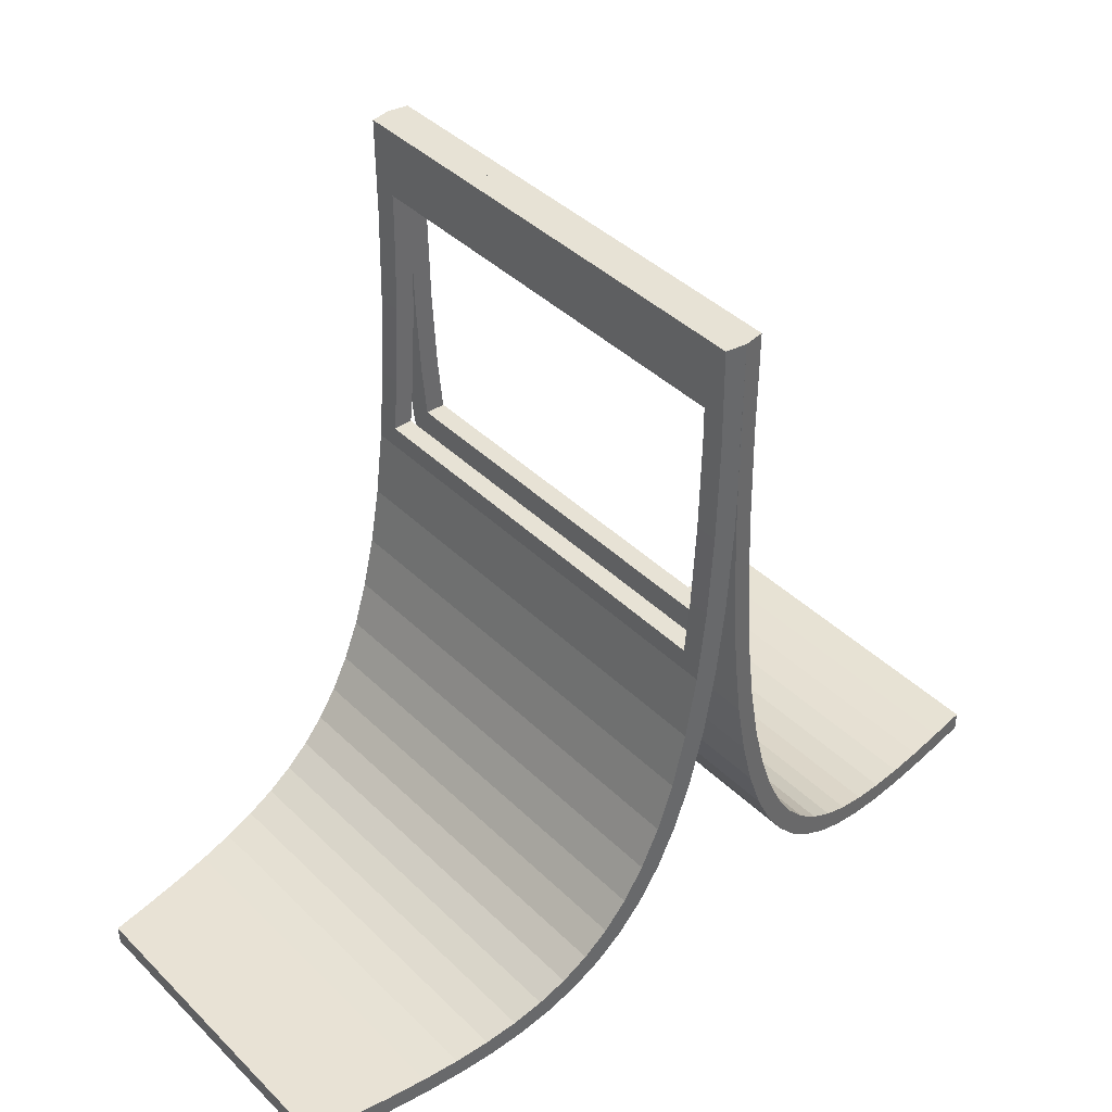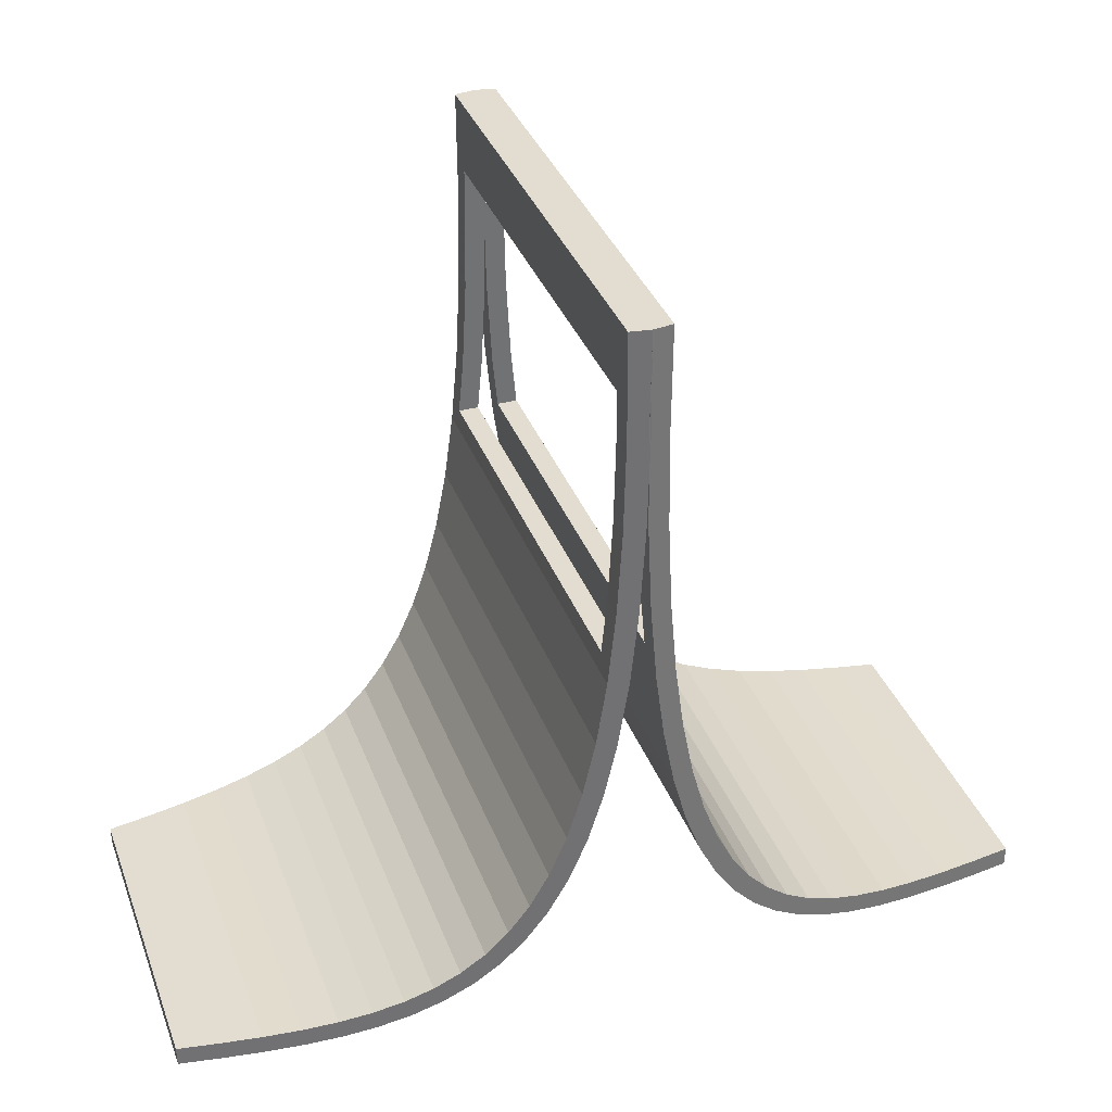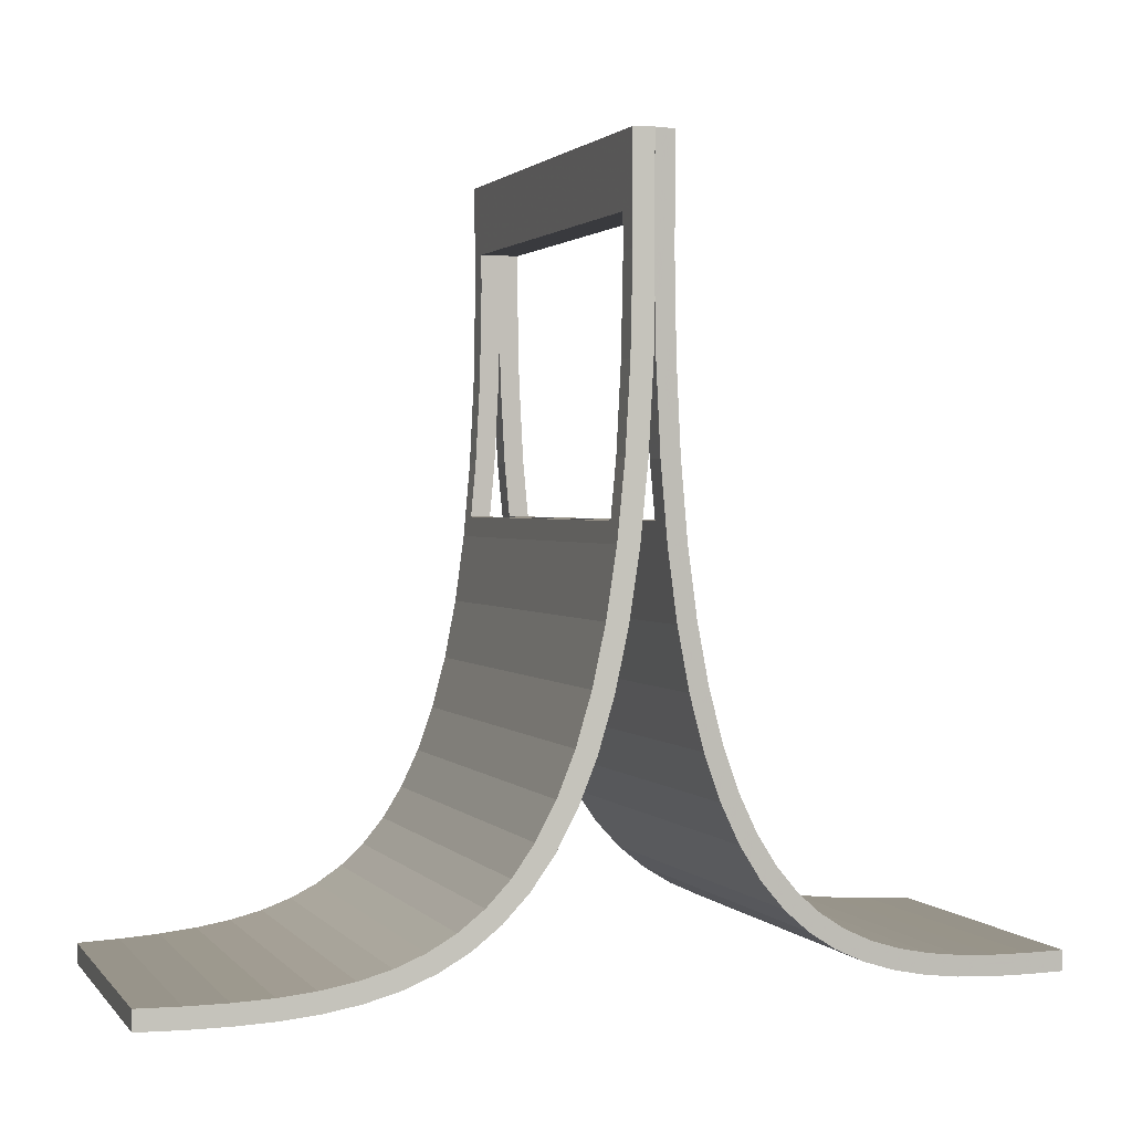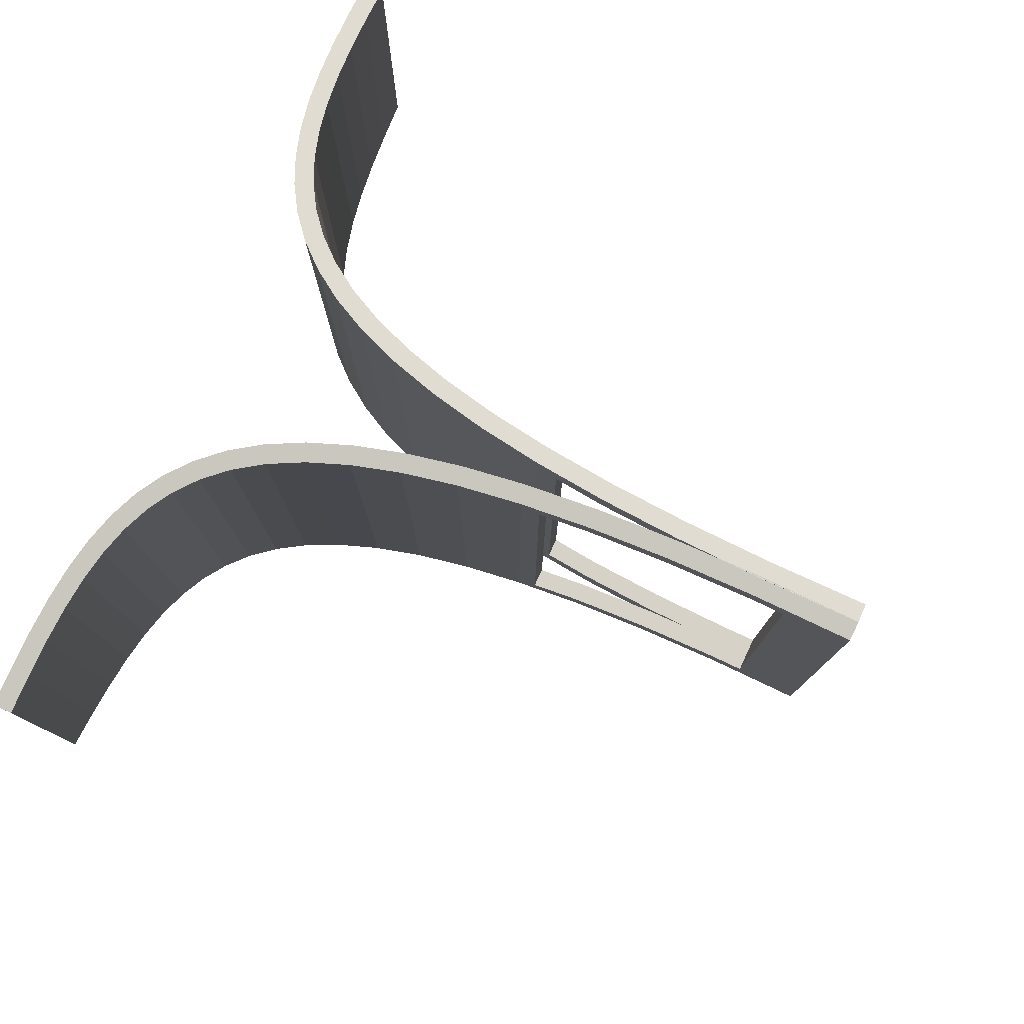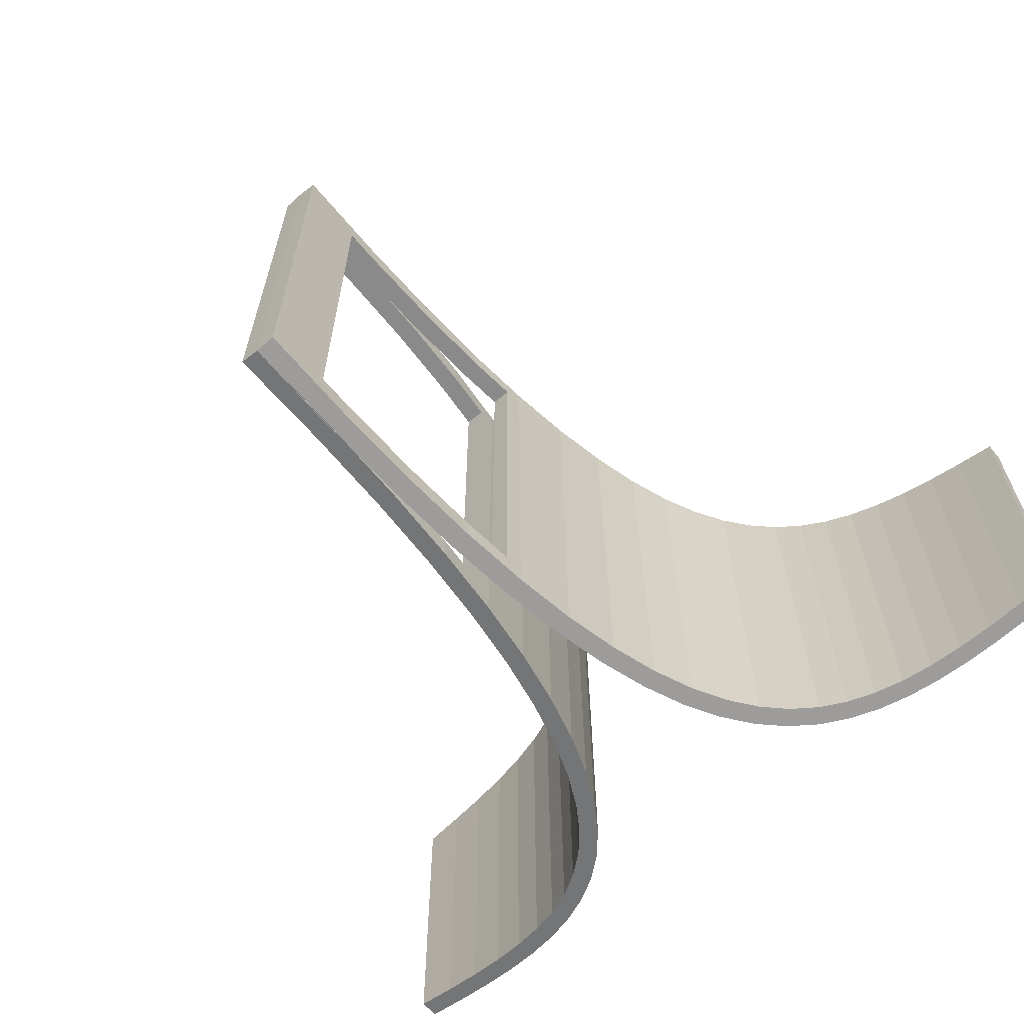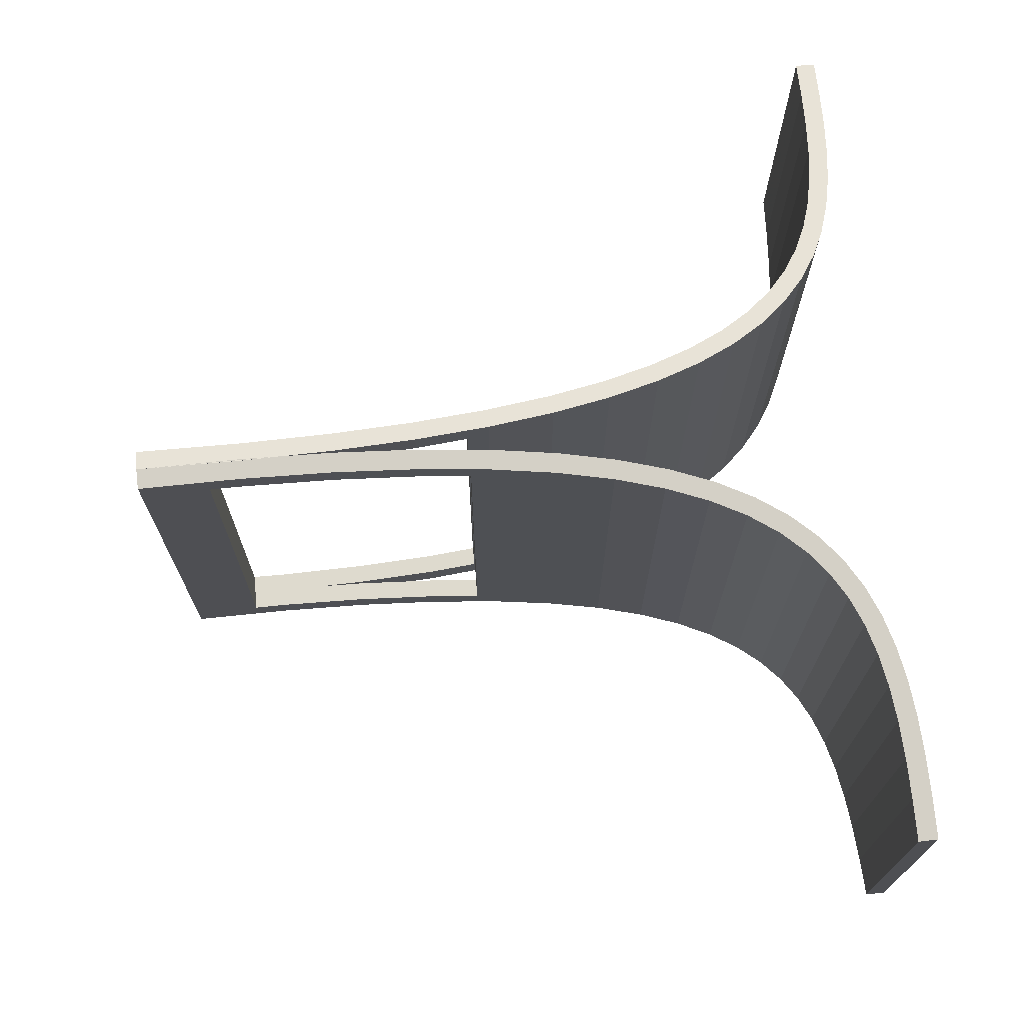
<metadata>
{"format":"obj","ext":"obj","renderer":"f3d","projection":"perspective","resolution":1024,"background":"white","views":[{"elev":40.4,"azim":-40.1,"up":"+Y"},{"elev":35.1,"azim":161.1,"up":"+Y"},{"elev":1.6,"azim":161.5,"up":"+Y"},{"elev":78.4,"azim":115.0,"up":"+Z"},{"elev":-63.6,"azim":-140.0,"up":"+Z"},{"elev":71.1,"azim":-95.5,"up":"+Z"}]}
</metadata>
<code>
v 0.01281 10.57 -4.469
v -0.00616 11.54 -3.959
v 0.01281 10.57 -3.959
v -0.02183 12.34 -3.959
v -0.00616 11.54 -4.473
v 0.3876 10.59 -4.406
v 0.4709 9.012 -4.392
v 0.09685 8.985 -4.455
v 0.6018 7.608 -4.37
v 0.2294 7.564 -4.433
v 0.7791 6.365 -4.34
v 0.4095 6.301 -4.403
v 1.001 5.276 -4.303
v 0.6362 5.188 -4.364
v 1.265 4.331 -4.259
v 0.9087 4.214 -4.319
v 1.57 3.52 -4.207
v 1.226 3.37 -4.265
v 1.913 2.835 -4.15
v 1.587 2.647 -4.204
v 2.29 2.264 -4.086
v 1.992 2.036 -4.136
v 2.702 1.795 -4.017
v 2.438 1.527 -4.061
v 3.149 1.413 -3.942
v 2.926 1.111 -3.979
v 3.632 1.108 -3.86
v 4.156 0.8683 -3.772
v 3.453 0.7773 -3.89
v 4.724 0.6859 -3.676
v 5.335 0.5531 -3.573
v 4.021 0.5181 -3.795
v 5.99 0.4627 -3.463
v 6.688 0.4066 -3.346
v 4.626 0.3233 -3.693
v 7.426 0.3765 -3.221
v 8.206 0.3635 -3.09
v 5.27 0.1837 -3.584
v 5.949 0.08979 -3.47
v 6.665 0.03223 -3.35
v 7.415 0.001633 -3.223
v 8.2 -0.01141 -3.091
v 8.2 -0.01141 3.141
v 7.415 0.001633 3.273
v 6.665 0.03223 3.399
v 5.949 0.08979 3.52
v 5.27 0.1837 3.634
v 4.626 0.3233 3.742
v 4.021 0.5181 3.844
v 3.453 0.7773 3.94
v 2.926 1.111 4.029
v 2.438 1.527 4.111
v 1.992 2.036 4.186
v 1.587 2.647 4.254
v 1.226 3.37 4.315
v 0.9087 4.214 4.368
v 0.6362 5.188 4.414
v 0.4095 6.301 4.452
v 0.2294 7.564 4.482
v 0.1904 7.982 4.041
v 0.1904 7.982 -3.959
v 0.09685 8.985 -3.959
v 0.4709 9.012 -3.959
v 0.567 7.982 -3.959
v 0.567 7.982 4.041
v 0.6018 7.608 4.42
v 0.4709 9.012 4.041
v 0.4709 9.012 4.442
v 0.09685 8.985 4.505
v 0.7791 6.365 4.39
v 1.001 5.276 4.353
v 1.265 4.331 4.308
v 1.57 3.52 4.257
v 1.913 2.835 4.199
v 2.29 2.264 4.136
v 2.702 1.795 4.066
v 3.149 1.413 3.991
v 3.632 1.108 3.91
v 4.156 0.8683 3.821
v 4.724 0.6859 3.726
v 5.335 0.5531 3.623
v 5.99 0.4627 3.513
v 6.688 0.4066 3.395
v 7.426 0.3765 3.271
v 8.206 0.3635 3.14
v 0.09685 8.985 4.041
v 0.01281 10.57 4.041
v 0.3876 10.59 4.041
v 0.3876 10.59 4.456
v 0.01281 10.57 4.519
v -0.02183 12.34 4.041
v -0.00616 11.54 4.522
v -0.02183 12.34 4.525
v -0.00616 14.29 4.522
v -0.01668 12.98 4.041
v 0.004358 12.98 4.041
v 0.009511 12.34 4.041
v -0.00616 11.54 4.041
v 0.3531 12.34 4.041
v 0.3531 12.34 4.462
v 0.3688 14.29 4.459
v 0.3688 14.29 -4.409
v -0.00616 14.29 -4.473
v -0.01668 12.98 -3.959
v 0.004358 12.98 -3.959
v 0.3583 12.98 4.041
v 0.3583 12.98 -3.959
v -0.02513 10.57 4.041
v -0.02513 10.57 4.519
v 0.009511 12.34 4.525
v -0.3655 12.34 4.462
v -0.3999 10.59 4.456
v -0.4832 9.012 4.442
v -0.1092 8.985 4.505
v -0.6142 7.608 4.42
v -0.2417 7.564 4.482
v -0.7914 6.365 4.39
v -0.4218 6.301 4.452
v -1.013 5.276 4.353
v -0.6485 5.188 4.414
v -1.278 4.331 4.308
v -0.921 4.214 4.368
v -1.582 3.52 4.257
v -1.238 3.37 4.315
v -1.925 2.835 4.199
v -1.6 2.647 4.254
v -2.303 2.264 4.136
v -2.004 2.036 4.186
v -2.714 1.795 4.066
v -2.45 1.527 4.111
v -3.161 1.413 3.991
v -2.938 1.111 4.029
v -3.645 1.108 3.91
v -4.169 0.8683 3.821
v -3.466 0.7773 3.94
v -4.736 0.6859 3.726
v -5.347 0.5531 3.623
v -4.033 0.5181 3.844
v -6.002 0.4627 3.513
v -6.7 0.4066 3.395
v -4.639 0.3233 3.742
v -7.438 0.3765 3.271
v -8.218 0.3635 3.14
v -5.282 0.1837 3.634
v -5.962 0.08979 3.52
v -6.677 0.03223 3.399
v -7.428 0.001633 3.273
v -8.212 -0.01141 3.141
v -8.212 -0.01141 -3.091
v -7.428 0.001633 -3.223
v -6.677 0.03223 -3.35
v -5.962 0.08979 -3.47
v -5.282 0.1837 -3.584
v -4.639 0.3233 -3.693
v -4.033 0.5181 -3.795
v -3.466 0.7773 -3.89
v -2.938 1.111 -3.979
v -2.45 1.527 -4.061
v -2.004 2.036 -4.136
v -1.6 2.647 -4.204
v -1.238 3.37 -4.265
v -0.921 4.214 -4.319
v -0.6485 5.188 -4.364
v -0.4218 6.301 -4.403
v -0.2417 7.564 -4.433
v -0.2027 7.982 4.041
v -0.1092 8.985 4.041
v -0.4832 9.012 4.041
v -0.5793 7.982 4.041
v -0.2027 7.982 -3.959
v -0.5793 7.982 -3.959
v -0.6142 7.608 -4.37
v -0.3999 10.59 4.041
v -0.3655 12.34 4.041
v -0.3811 14.29 4.459
v -0.3706 12.98 4.041
v -0.3706 12.98 -3.959
v -0.3655 12.34 -3.959
v -0.3999 10.59 -3.959
v -0.02513 10.57 -3.959
v -0.4832 9.012 -3.959
v -0.1092 8.985 -3.959
v -0.4832 9.012 -4.392
v -0.1092 8.985 -4.455
v -0.7914 6.365 -4.34
v -1.013 5.276 -4.303
v -1.278 4.331 -4.259
v -1.582 3.52 -4.207
v -1.925 2.835 -4.15
v -2.303 2.264 -4.086
v -2.714 1.795 -4.017
v -3.161 1.413 -3.942
v -3.645 1.108 -3.86
v -4.169 0.8683 -3.772
v -4.736 0.6859 -3.676
v -5.347 0.5531 -3.573
v -6.002 0.4627 -3.463
v -6.7 0.4066 -3.346
v -7.438 0.3765 -3.221
v -8.218 0.3635 -3.09
v -0.02513 10.57 -4.469
v 0.009511 12.34 -4.475
v 0.009511 12.34 -3.959
v 0.3531 12.34 -3.959
v 0.3876 10.59 -3.959
v 0.3531 12.34 -4.412
v -0.02183 12.34 -4.475
v -0.3811 14.29 -4.409
v -0.3655 12.34 -4.412
v -0.3999 10.59 -4.406
f 1 3 2
f 2 4 1
f 4 5 1
f 1 5 6
f 1 6 7
f 8 1 7
f 8 7 9
f 10 8 9
f 10 9 11
f 12 10 11
f 12 11 13
f 14 12 13
f 14 13 15
f 16 14 15
f 16 15 17
f 18 16 17
f 18 17 19
f 20 18 19
f 20 19 21
f 22 20 21
f 22 21 23
f 24 22 23
f 24 23 25
f 26 24 25
f 26 25 27
f 26 27 28
f 29 26 28
f 29 28 30
f 29 30 31
f 32 29 31
f 32 31 33
f 32 33 34
f 35 32 34
f 35 34 36
f 35 36 37
f 38 35 37
f 39 38 37
f 40 39 37
f 41 40 37
f 37 42 41
f 41 42 43
f 43 44 41
f 40 41 44
f 44 45 40
f 39 40 45
f 45 46 39
f 38 39 46
f 46 47 38
f 35 38 47
f 47 48 35
f 32 35 48
f 48 49 32
f 29 32 49
f 49 50 29
f 26 29 50
f 50 51 26
f 24 26 51
f 51 52 24
f 22 24 52
f 52 53 22
f 20 22 53
f 53 54 20
f 18 20 54
f 54 55 18
f 16 18 55
f 55 56 16
f 14 16 56
f 56 57 14
f 12 14 57
f 57 58 12
f 10 12 58
f 58 59 10
f 10 59 60
f 60 61 10
f 61 62 10
f 62 8 10
f 8 62 3
f 3 1 8
f 63 3 62
f 64 63 62
f 62 61 64
f 64 61 60
f 60 65 64
f 9 64 65
f 66 9 65
f 66 65 67
f 67 68 66
f 66 68 69
f 66 69 59
f 70 66 59
f 70 59 58
f 71 70 58
f 71 58 57
f 72 71 57
f 72 57 56
f 73 72 56
f 73 56 55
f 74 73 55
f 74 55 54
f 75 74 54
f 75 54 53
f 76 75 53
f 76 53 52
f 77 76 52
f 77 52 51
f 78 77 51
f 79 78 51
f 79 51 50
f 80 79 50
f 81 80 50
f 81 50 49
f 82 81 49
f 83 82 49
f 83 49 48
f 84 83 48
f 85 84 48
f 85 48 47
f 85 47 46
f 85 46 45
f 85 45 44
f 44 43 85
f 85 43 42
f 42 37 85
f 84 85 37
f 37 36 84
f 83 84 36
f 36 34 83
f 82 83 34
f 34 33 82
f 81 82 33
f 33 31 81
f 80 81 31
f 31 30 80
f 79 80 30
f 30 28 79
f 78 79 28
f 28 27 78
f 77 78 27
f 27 25 77
f 76 77 25
f 25 23 76
f 76 23 21
f 21 75 76
f 75 21 19
f 19 74 75
f 74 19 17
f 17 73 74
f 73 17 15
f 15 72 73
f 72 15 13
f 13 71 72
f 71 13 11
f 11 70 71
f 70 11 9
f 9 66 70
f 59 69 86
f 86 60 59
f 60 86 67
f 67 65 60
f 86 87 67
f 87 88 67
f 68 67 88
f 88 89 68
f 68 89 90
f 68 90 69
f 69 90 87
f 87 86 69
f 91 87 90
f 91 90 92
f 92 93 91
f 91 93 94
f 94 95 91
f 91 95 96
f 91 96 97
f 97 98 91
f 91 98 87
f 87 98 88
f 98 99 88
f 89 88 99
f 99 100 89
f 89 100 92
f 89 92 90
f 100 93 92
f 100 94 93
f 100 101 94
f 94 101 102
f 102 103 94
f 94 103 95
f 103 104 95
f 96 95 104
f 104 105 96
f 106 96 105
f 105 107 106
f 106 107 102
f 102 101 106
f 99 106 101
f 101 100 99
f 96 106 99
f 97 96 99
f 98 97 99
f 108 98 97
f 109 108 97
f 92 109 97
f 97 110 92
f 92 110 111
f 92 111 112
f 109 92 112
f 109 112 113
f 114 109 113
f 114 113 115
f 116 114 115
f 116 115 117
f 118 116 117
f 118 117 119
f 120 118 119
f 120 119 121
f 122 120 121
f 122 121 123
f 124 122 123
f 124 123 125
f 126 124 125
f 126 125 127
f 128 126 127
f 128 127 129
f 130 128 129
f 130 129 131
f 132 130 131
f 132 131 133
f 132 133 134
f 135 132 134
f 135 134 136
f 135 136 137
f 138 135 137
f 138 137 139
f 138 139 140
f 141 138 140
f 141 140 142
f 141 142 143
f 144 141 143
f 145 144 143
f 146 145 143
f 147 146 143
f 143 148 147
f 147 148 149
f 149 150 147
f 146 147 150
f 150 151 146
f 145 146 151
f 151 152 145
f 144 145 152
f 152 153 144
f 141 144 153
f 153 154 141
f 138 141 154
f 154 155 138
f 135 138 155
f 155 156 135
f 132 135 156
f 156 157 132
f 130 132 157
f 157 158 130
f 130 158 159
f 159 128 130
f 128 159 160
f 160 126 128
f 126 160 161
f 161 124 126
f 124 161 162
f 162 122 124
f 122 162 163
f 163 120 122
f 120 163 164
f 164 118 120
f 118 164 165
f 165 116 118
f 116 165 166
f 116 166 167
f 167 114 116
f 114 167 108
f 108 109 114
f 168 108 167
f 169 168 167
f 167 166 169
f 169 166 170
f 170 171 169
f 169 171 172
f 172 115 169
f 168 169 115
f 115 113 168
f 173 168 113
f 113 112 173
f 174 173 112
f 112 111 174
f 174 111 175
f 175 176 174
f 174 176 95
f 174 95 91
f 174 91 98
f 173 174 98
f 173 98 108
f 168 173 108
f 95 176 177
f 177 104 95
f 104 177 178
f 4 104 178
f 2 4 178
f 2 178 179
f 180 2 179
f 180 179 181
f 182 180 181
f 170 182 181
f 181 171 170
f 171 181 172
f 181 183 172
f 172 183 184
f 172 184 165
f 185 172 165
f 185 165 164
f 186 185 164
f 186 164 163
f 187 186 163
f 187 163 162
f 188 187 162
f 188 162 161
f 189 188 161
f 189 161 160
f 190 189 160
f 190 160 159
f 191 190 159
f 191 159 158
f 192 191 158
f 192 158 157
f 193 192 157
f 194 193 157
f 194 157 156
f 195 194 156
f 196 195 156
f 196 156 155
f 197 196 155
f 198 197 155
f 198 155 154
f 199 198 154
f 200 199 154
f 200 154 153
f 200 153 152
f 200 152 151
f 200 151 150
f 150 149 200
f 143 200 149
f 149 148 143
f 199 200 143
f 143 142 199
f 198 199 142
f 142 140 198
f 197 198 140
f 140 139 197
f 196 197 139
f 139 137 196
f 195 196 137
f 137 136 195
f 194 195 136
f 136 134 194
f 193 194 134
f 134 133 193
f 192 193 133
f 133 131 192
f 191 192 131
f 131 129 191
f 190 191 129
f 129 127 190
f 189 190 127
f 127 125 189
f 188 189 125
f 125 123 188
f 187 188 123
f 123 121 187
f 186 187 121
f 121 119 186
f 185 186 119
f 119 117 185
f 172 185 117
f 117 115 172
f 170 165 184
f 184 182 170
f 182 184 201
f 201 180 182
f 180 201 5
f 180 5 202
f 2 180 202
f 202 203 2
f 204 203 2
f 205 204 2
f 205 2 3
f 63 205 3
f 6 205 63
f 63 7 6
f 7 63 64
f 64 9 7
f 205 6 206
f 206 204 205
f 204 206 102
f 107 204 102
f 204 107 105
f 204 105 203
f 203 105 104
f 203 104 4
f 4 2 203
f 207 4 104
f 104 103 207
f 207 103 206
f 5 207 206
f 5 206 6
f 4 207 5
f 103 102 206
f 105 203 103
f 96 105 103
f 103 94 96
f 97 96 94
f 94 110 97
f 110 94 111
f 94 175 111
f 175 94 103
f 103 208 175
f 175 208 176
f 208 177 176
f 177 208 209
f 209 178 177
f 178 209 210
f 210 179 178
f 179 210 183
f 183 181 179
f 183 210 201
f 183 201 184
f 210 5 201
f 210 209 5
f 209 202 5
f 209 103 202
f 203 202 103
f 209 208 103
f 165 170 166

</code>
